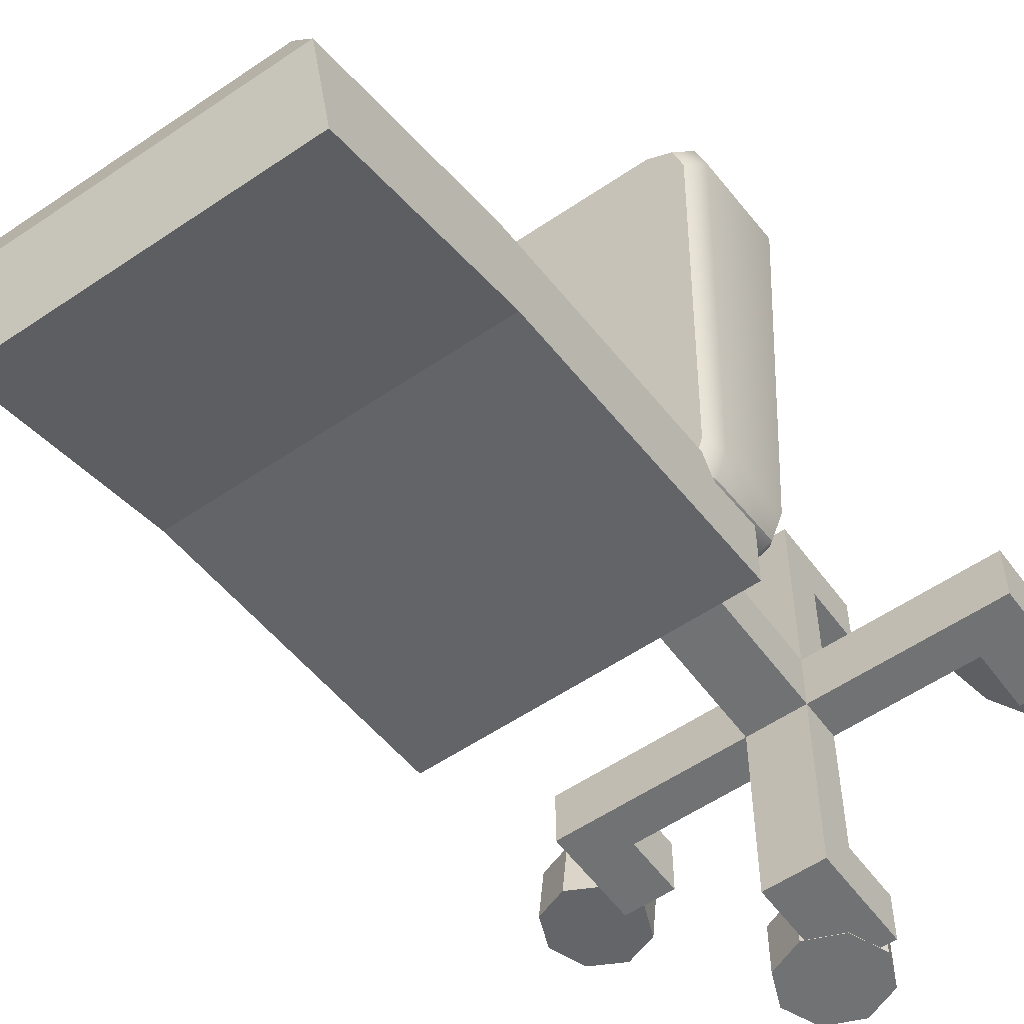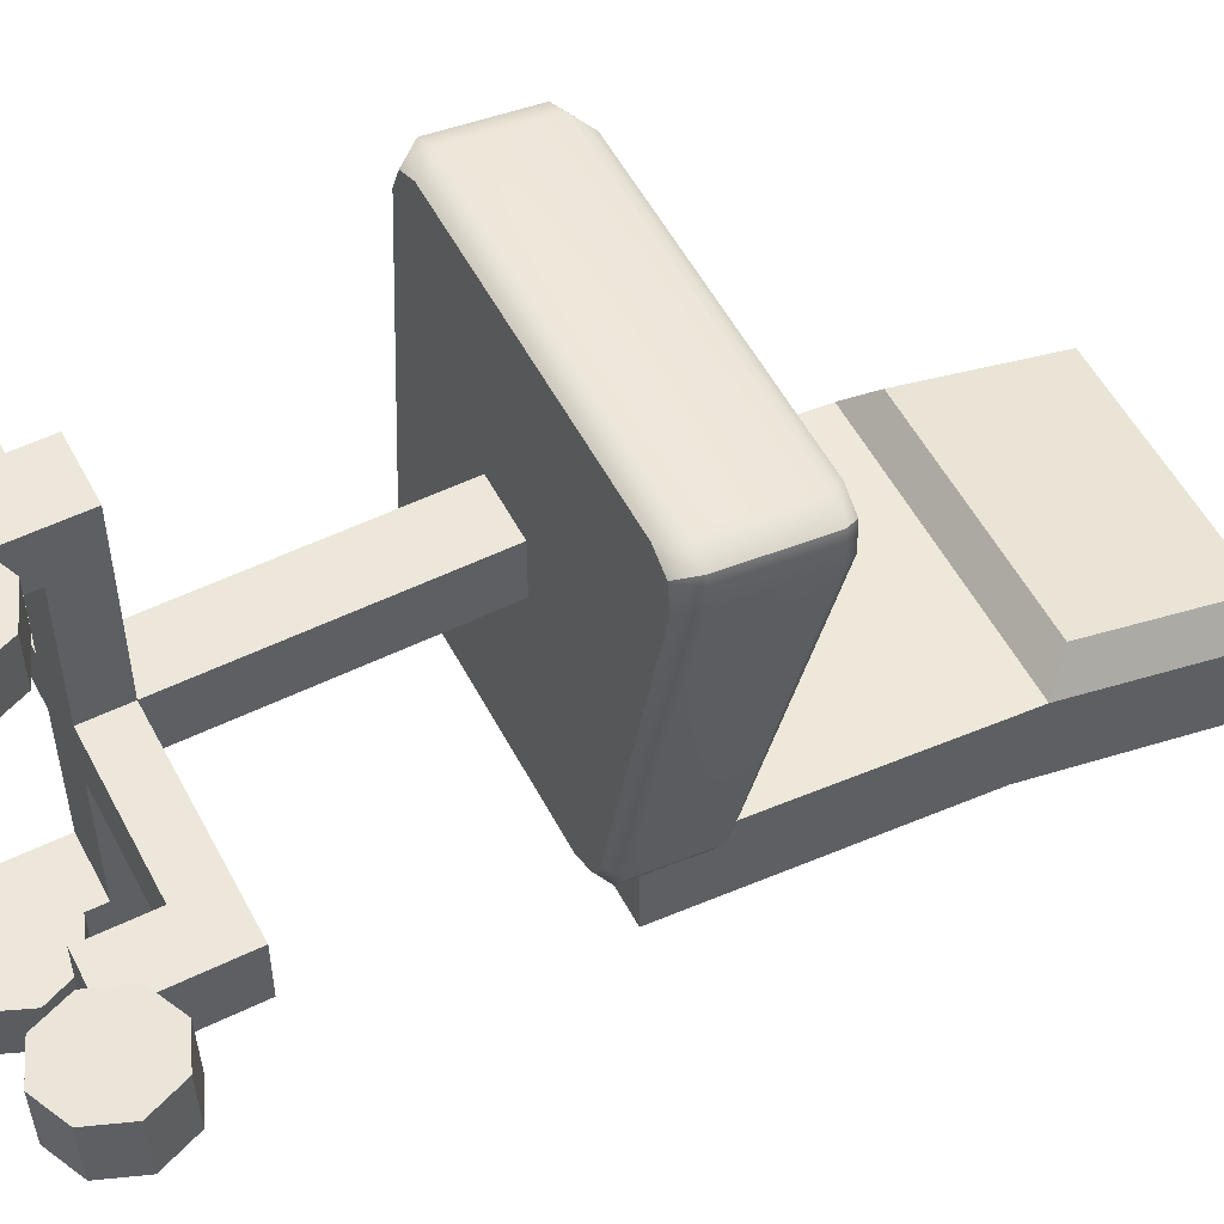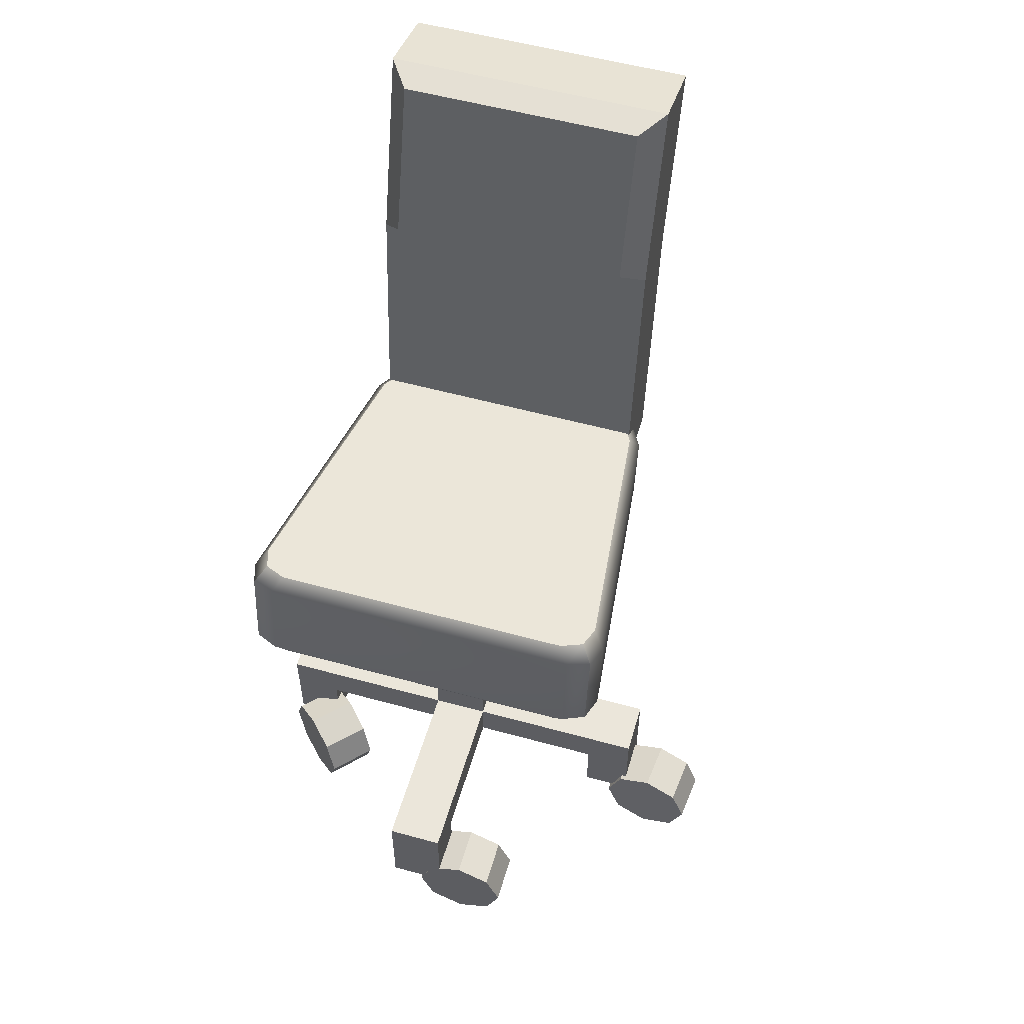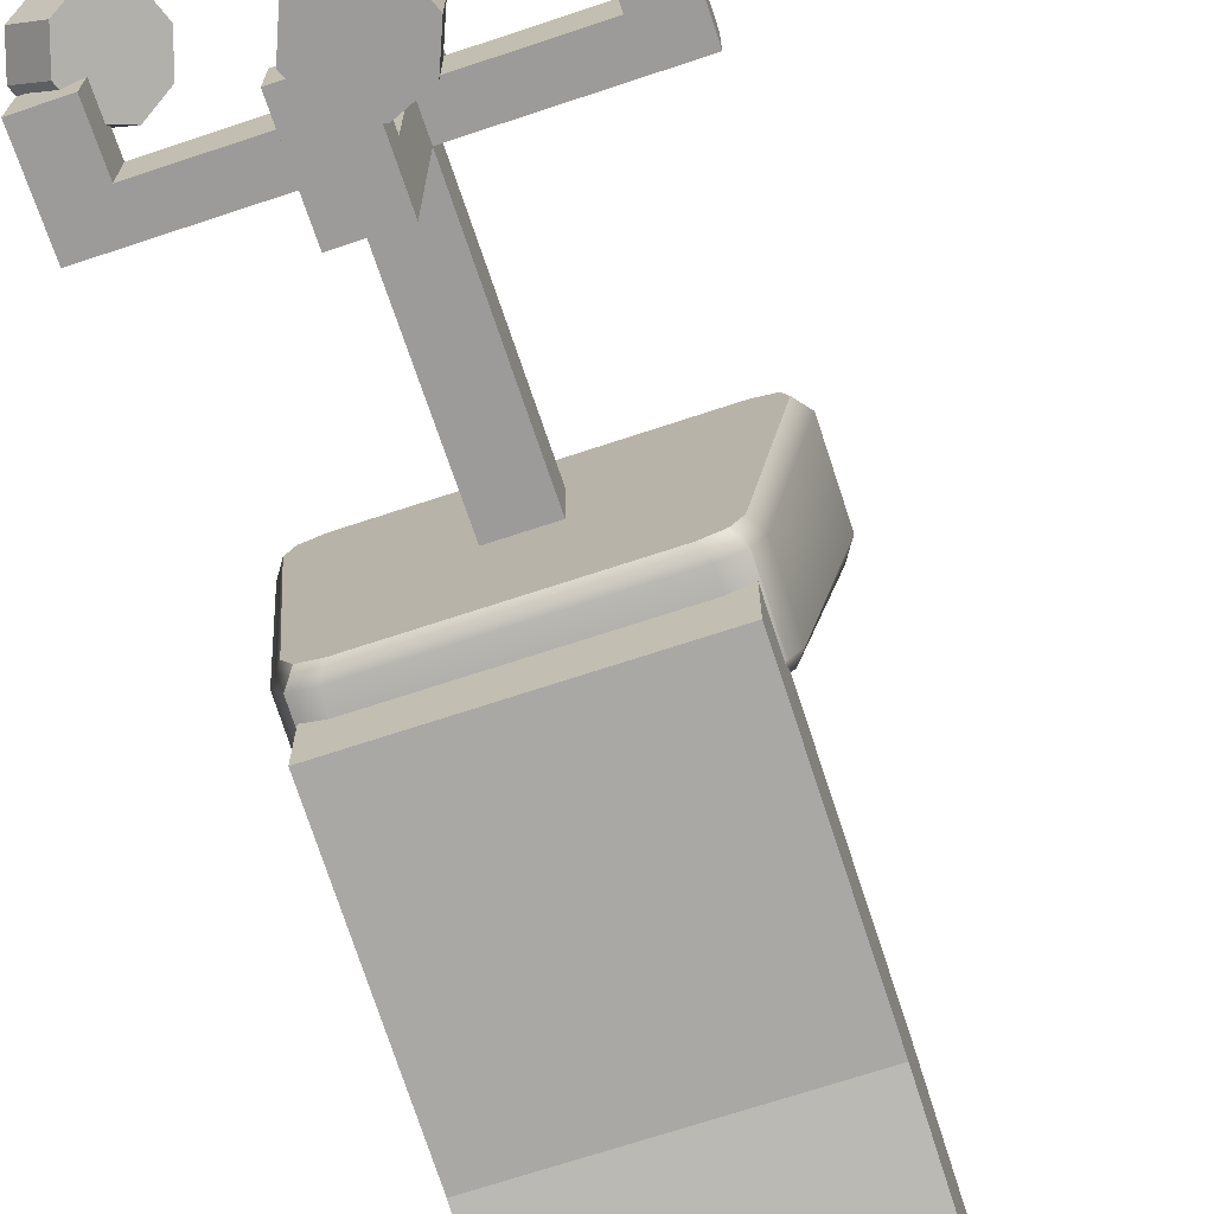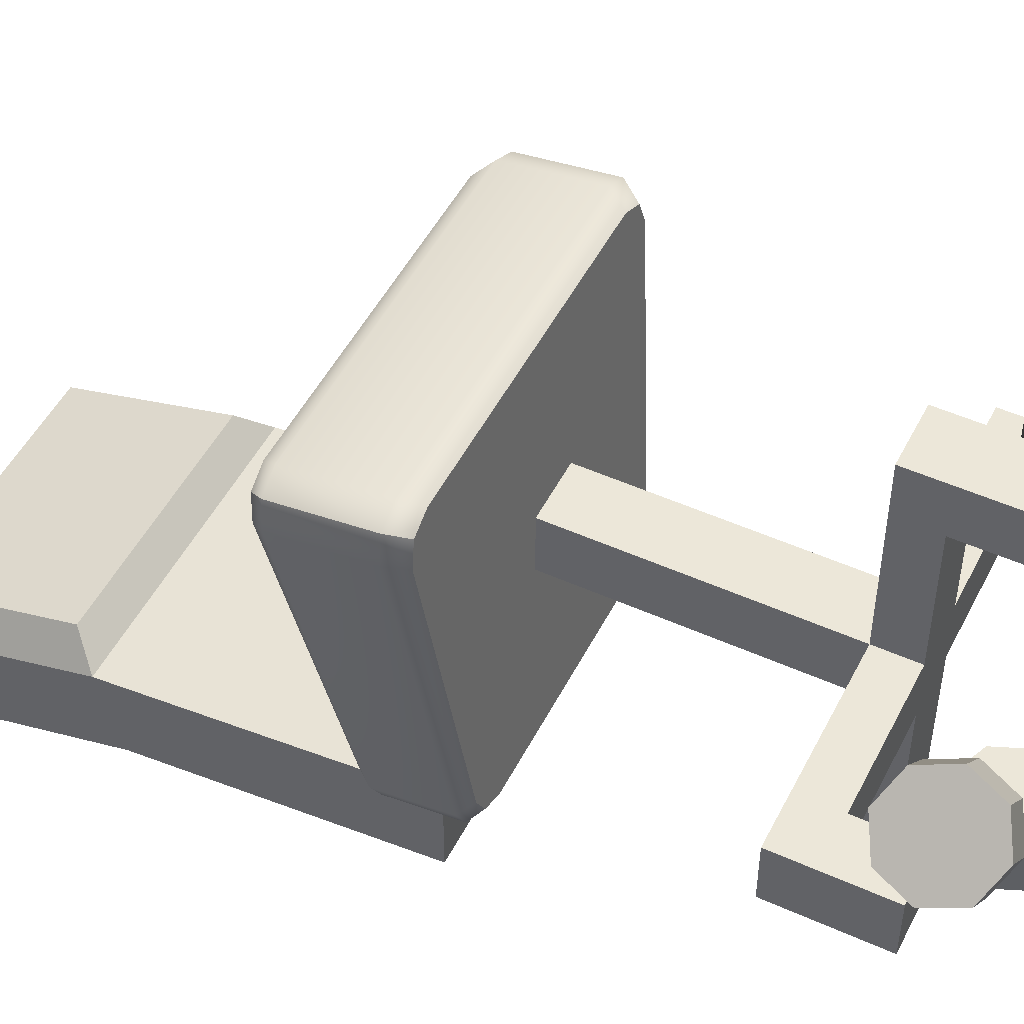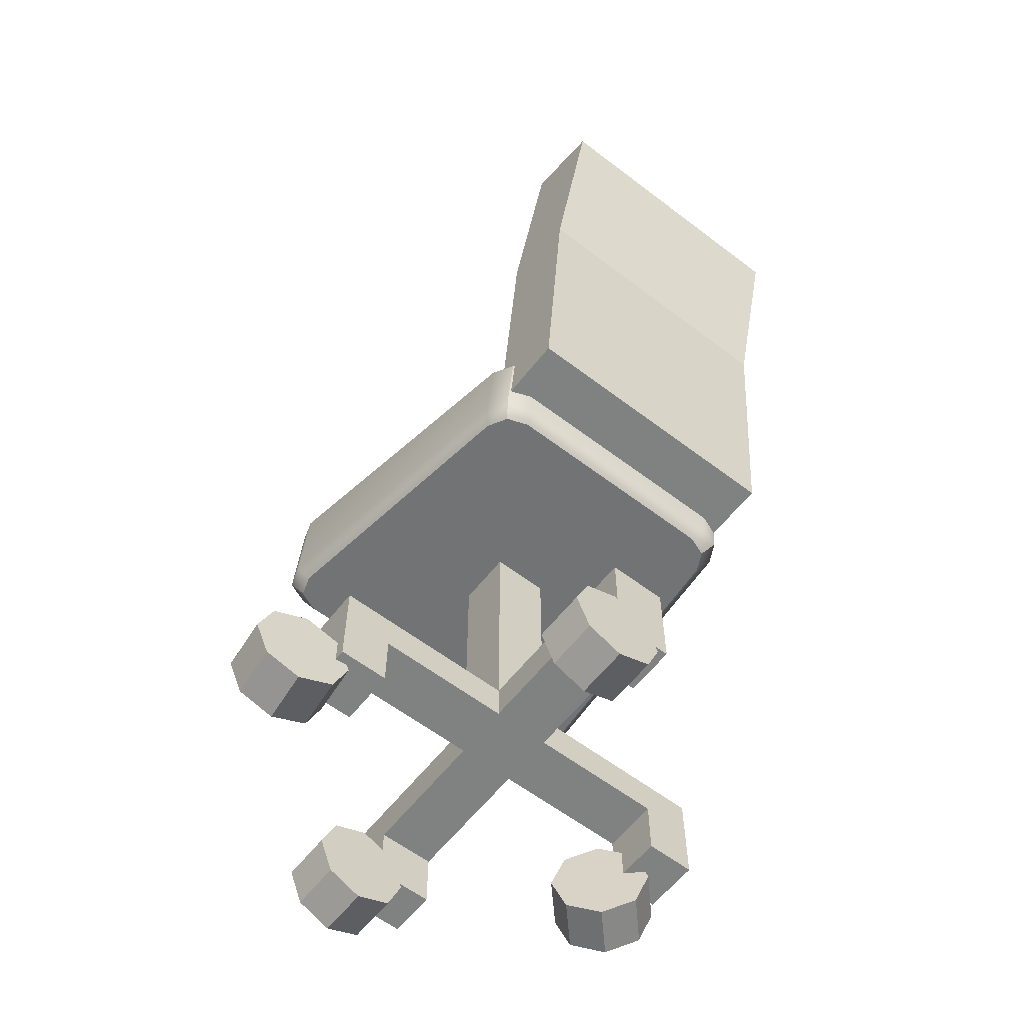
<metadata>
{"format":"obj","ext":"obj","renderer":"f3d","projection":"perspective","resolution":1024,"background":"white","views":[{"elev":-55.6,"azim":-144.3,"up":"+Z"},{"elev":54.0,"azim":62.7,"up":"+Z"},{"elev":54.9,"azim":16.2,"up":"+Y"},{"elev":-69.8,"azim":18.4,"up":"+Z"},{"elev":49.7,"azim":-63.6,"up":"+Z"},{"elev":-60.3,"azim":142.1,"up":"+Y"}]}
</metadata>
<code>
g default
v -0.2589 0.7752 -0.4251
v 0.2589 0.7752 -0.4251
v -0.2589 1.666 -0.5757
v 0.2589 1.666 -0.5757
v -0.2589 1.625 -0.7234
v 0.2589 1.625 -0.7234
v -0.2589 0.7752 -0.5782
v 0.2589 0.7752 -0.5782
v 0.2589 1.282 -0.6297
v -0.2589 1.282 -0.6297
v -0.2589 1.322 -0.482
v 0.2589 1.322 -0.482
v -0.2179 1.367 -0.4366
v 0.2179 1.367 -0.4366
v 0.2179 1.656 -0.5155
v -0.2179 1.656 -0.5155
v 0.5082 0.1578 -0.1264
v 0.4463 0.1836 -0.1328
v 0.3844 0.1578 -0.1392
v 0.3587 0.09559 -0.1418
v 0.3844 0.03335 -0.1392
v 0.4463 0.007563 -0.1328
v 0.5082 0.03335 -0.1264
v 0.5339 0.09559 -0.1238
v 0.4986 0.1578 -0.03306
v 0.4367 0.1836 -0.03945
v 0.3748 0.1578 -0.04583
v 0.3491 0.09559 -0.04847
v 0.3748 0.03335 -0.04583
v 0.4367 0.007563 -0.03945
v 0.4986 0.03335 -0.03306
v 0.5242 0.09559 -0.03042
v 0.4463 0.09559 -0.1328
v 0.4367 0.09559 -0.03945
v 0.1583 0.1578 0.185
v 0.09609 0.1836 0.185
v 0.03384 0.1578 0.185
v 0.008056 0.09559 0.185
v 0.03384 0.03335 0.185
v 0.09609 0.007563 0.185
v 0.1583 0.03335 0.185
v 0.1841 0.09559 0.185
v 0.1583 0.1578 0.2788
v 0.09609 0.1836 0.2788
v 0.03384 0.1578 0.2788
v 0.008056 0.09559 0.2788
v 0.03384 0.03335 0.2788
v 0.09609 0.007563 0.2788
v 0.1583 0.03335 0.2788
v 0.1841 0.09559 0.2788
v 0.09609 0.09559 0.185
v 0.09609 0.09559 0.2788
v -0.05167 0.2159 -0.05549
v 0.05167 0.2159 -0.05549
v -0.05167 0.7424 -0.05549
v 0.05167 0.7424 -0.05549
v -0.05167 0.7424 -0.1588
v 0.05167 0.7424 -0.1588
v -0.05167 0.2159 -0.1588
v 0.05167 0.2159 -0.1588
v -0.05167 0.2877 -0.05549
v -0.05167 0.2877 -0.1588
v 0.05167 0.2877 -0.1588
v 0.05167 0.2877 -0.05549
v -0.05167 0.2159 0.1888
v 0.05167 0.2159 0.1888
v 0.05167 0.2877 0.1888
v -0.05167 0.2877 0.1888
v -0.05167 0.2877 -0.4031
v 0.05167 0.2877 -0.4031
v 0.05167 0.2159 -0.4031
v -0.05167 0.2159 -0.4031
v 0.296 0.2159 -0.1588
v 0.296 0.2159 -0.05549
v 0.296 0.2877 -0.1588
v 0.296 0.2877 -0.05549
v -0.296 0.2159 -0.1588
v -0.296 0.2159 -0.05549
v -0.296 0.2877 -0.05549
v -0.296 0.2877 -0.1588
v -0.05167 0.2159 0.278
v 0.05167 0.2159 0.278
v 0.05167 0.2877 0.278
v -0.05167 0.2877 0.278
v -0.05167 0.2877 -0.4923
v 0.05167 0.2877 -0.4923
v 0.05167 0.2159 -0.4923
v -0.05167 0.2159 -0.4923
v 0.3852 0.2159 -0.1588
v 0.3852 0.2159 -0.05549
v 0.3852 0.2877 -0.1588
v 0.3852 0.2877 -0.05549
v -0.3852 0.2159 -0.1588
v -0.3852 0.2159 -0.05549
v -0.3852 0.2877 -0.05549
v -0.3852 0.2877 -0.1588
v -0.05167 0.1084 0.1888
v 0.05167 0.1084 0.1888
v 0.05167 0.1084 0.278
v -0.05167 0.1084 0.278
v -0.05167 0.1084 -0.4031
v 0.05167 0.1084 -0.4031
v -0.05167 0.1084 -0.4923
v 0.05167 0.1084 -0.4923
v 0.296 0.1084 -0.1588
v 0.296 0.1084 -0.05549
v 0.3852 0.1084 -0.1588
v 0.3852 0.1084 -0.05549
v -0.296 0.1084 -0.1588
v -0.296 0.1084 -0.05549
v -0.3852 0.1084 -0.05549
v -0.3852 0.1084 -0.1588
v -0.219 0.1578 -0.007259
v -0.2645 0.1836 -0.04977
v -0.31 0.1578 -0.09228
v -0.3288 0.09559 -0.1099
v -0.31 0.03335 -0.09228
v -0.2645 0.007563 -0.04977
v -0.219 0.03335 -0.007259
v -0.2002 0.09559 0.01035
v -0.2831 0.1578 0.06129
v -0.3286 0.1836 0.01878
v -0.374 0.1578 -0.02373
v -0.3929 0.09559 -0.04134
v -0.374 0.03335 -0.02373
v -0.3286 0.007563 0.01878
v -0.2831 0.03335 0.06129
v -0.2643 0.09559 0.0789
v -0.2645 0.09559 -0.04977
v -0.3286 0.09559 0.01878
v -0.004719 0.1578 -0.3993
v 0.05753 0.1836 -0.3993
v 0.1198 0.1578 -0.3993
v 0.1456 0.09559 -0.3993
v 0.1198 0.03335 -0.3993
v 0.05753 0.007563 -0.3993
v -0.004719 0.03335 -0.3993
v -0.0305 0.09559 -0.3993
v -0.004719 0.1578 -0.4931
v 0.05753 0.1836 -0.4931
v 0.1198 0.1578 -0.4931
v 0.1456 0.09559 -0.4931
v 0.1198 0.03335 -0.4931
v 0.05753 0.007563 -0.4931
v -0.004719 0.03335 -0.4931
v -0.0305 0.09559 -0.4931
v 0.05753 0.09559 -0.3993
v 0.05753 0.09559 -0.4931
v -0.325 0.7704 0.1249
v -0.2736 0.7758 0.1824
v -0.3123 0.7742 0.1651
v -0.325 0.9876 0.09623
v -0.3123 0.9944 0.1361
v -0.2736 0.9973 0.1531
v 0.325 0.7704 0.1249
v 0.3123 0.7742 0.1651
v 0.2736 0.7758 0.1824
v 0.325 0.9876 0.09623
v 0.2736 0.9973 0.1531
v 0.3123 0.9944 0.1361
v -0.2458 0.8929 -0.4552
v -0.2649 0.8992 -0.419
v -0.2072 0.8905 -0.4697
v -0.2649 0.7222 -0.3957
v -0.2458 0.7188 -0.4323
v -0.2072 0.7175 -0.4469
v 0.2458 0.8929 -0.4552
v 0.2072 0.8905 -0.4697
v 0.2649 0.8992 -0.419
v 0.2649 0.7222 -0.3957
v 0.2072 0.7175 -0.4469
v 0.2458 0.7188 -0.4323
v 0 0.9467 -0.1418
v -0 0.7482 -0.1156
v -0.2918 0.9697 0.1778
v -0.2918 0.8088 0.199
v 0.2918 0.8088 0.199
v 0.2918 0.9697 0.1778
v -0.2209 0.7384 -0.471
v -0.2209 0.864 -0.4875
v 0.2209 0.864 -0.4875
v 0.2209 0.7384 -0.471
v 0.3466 0.9601 0.117
v 0.3466 0.8023 0.1378
v 0.2824 0.7441 -0.4164
v 0.2824 0.8727 -0.4333
v -0.2824 0.8727 -0.4333
v -0.2824 0.7441 -0.4164
v -0.3466 0.8023 0.1378
v -0.3466 0.9601 0.117
v -0.333 0.8068 0.1806
v -0.333 0.9668 0.1595
v 0.333 0.8068 0.1806
v 0.333 0.9668 0.1595
v -0.2621 0.8665 -0.472
v -0.2621 0.74 -0.4553
v 0.2621 0.8665 -0.472
v 0.2621 0.74 -0.4553
g officeChair
f 13 14 15 16
f 3 4 6 5
f 5 6 9 10
f 7 8 2 1
f 12 9 6 4
f 10 11 3 5
f 10 9 8 7
f 7 1 11 10
f 1 2 12 11
f 2 8 9 12
f 11 12 14 13
f 12 4 15 14
f 4 3 16 15
f 3 11 13 16
f 17 18 26 25
f 18 19 27 26
f 19 20 28 27
f 20 21 29 28
f 21 22 30 29
f 22 23 31 30
f 23 24 32 31
f 24 17 25 32
f 18 17 33
f 19 18 33
f 20 19 33
f 21 20 33
f 22 21 33
f 23 22 33
f 24 23 33
f 17 24 33
f 25 26 34
f 26 27 34
f 27 28 34
f 28 29 34
f 29 30 34
f 30 31 34
f 31 32 34
f 32 25 34
f 35 36 44 43
f 36 37 45 44
f 37 38 46 45
f 38 39 47 46
f 39 40 48 47
f 40 41 49 48
f 41 42 50 49
f 42 35 43 50
f 36 35 51
f 37 36 51
f 38 37 51
f 39 38 51
f 40 39 51
f 41 40 51
f 42 41 51
f 35 42 51
f 43 44 52
f 44 45 52
f 45 46 52
f 46 47 52
f 47 48 52
f 48 49 52
f 49 50 52
f 50 43 52
f 81 82 83 84
f 55 56 58 57
f 85 86 87 88
f 59 60 54 53
f 90 89 91 92
f 93 94 95 96
f 62 61 55 57
f 57 58 63 62
f 64 63 58 56
f 61 64 56 55
f 53 54 66 65
f 54 64 67 66
f 64 61 68 67
f 61 53 65 68
f 62 63 70 69
f 63 60 71 70
f 60 59 72 71
f 59 62 69 72
f 54 60 73 74
f 60 63 75 73
f 63 64 76 75
f 64 54 74 76
f 59 53 78 77
f 53 61 79 78
f 61 62 80 79
f 62 59 77 80
f 97 98 99 100
f 66 67 83 82
f 67 68 84 83
f 68 65 81 84
f 69 70 86 85
f 70 71 87 86
f 102 101 103 104
f 72 69 85 88
f 106 105 107 108
f 73 75 91 89
f 75 76 92 91
f 76 74 90 92
f 109 110 111 112
f 78 79 95 94
f 79 80 96 95
f 80 77 93 96
f 65 66 98 97
f 66 82 99 98
f 82 81 100 99
f 81 65 97 100
f 71 72 101 102
f 72 88 103 101
f 88 87 104 103
f 87 71 102 104
f 74 73 105 106
f 73 89 107 105
f 89 90 108 107
f 90 74 106 108
f 77 78 110 109
f 78 94 111 110
f 94 93 112 111
f 93 77 109 112
f 113 114 122 121
f 114 115 123 122
f 115 116 124 123
f 116 117 125 124
f 117 118 126 125
f 118 119 127 126
f 119 120 128 127
f 120 113 121 128
f 114 113 129
f 115 114 129
f 116 115 129
f 117 116 129
f 118 117 129
f 119 118 129
f 120 119 129
f 113 120 129
f 121 122 130
f 122 123 130
f 123 124 130
f 124 125 130
f 125 126 130
f 126 127 130
f 127 128 130
f 128 121 130
f 131 132 140 139
f 132 133 141 140
f 133 134 142 141
f 134 135 143 142
f 135 136 144 143
f 136 137 145 144
f 137 138 146 145
f 138 131 139 146
f 132 131 147
f 133 132 147
f 134 133 147
f 135 134 147
f 136 135 147
f 137 136 147
f 138 137 147
f 131 138 147
f 139 140 148
f 140 141 148
f 141 142 148
f 142 143 148
f 143 144 148
f 144 145 148
f 145 146 148
f 146 139 148
f 175 176 177 178
f 179 180 181 182
f 183 184 185 186
f 187 188 189 190
f 189 191 192 190
f 191 176 175 192
f 177 193 194 178
f 193 184 183 194
f 187 195 196 188
f 195 180 179 196
f 181 197 198 182
f 197 186 185 198
f 154 173 153
f 164 174 149
f 167 168 173
f 173 168 163
f 173 163 161
f 173 161 162
f 173 162 152
f 173 152 153
f 159 173 154
f 160 173 159
f 158 173 160
f 169 173 158
f 167 173 169
f 170 155 174
f 174 155 156
f 174 156 157
f 174 157 150
f 174 150 151
f 174 151 149
f 165 174 164
f 166 174 165
f 171 174 166
f 172 174 171
f 170 174 172
f 150 157 177 176
f 159 154 175 178
f 163 168 181 180
f 171 166 179 182
f 155 170 185 184
f 169 158 183 186
f 164 149 189 188
f 152 162 187 190
f 149 151 191 189
f 153 152 190 192
f 151 150 176 191
f 154 153 192 175
f 157 156 193 177
f 160 159 178 194
f 156 155 184 193
f 158 160 194 183
f 162 161 195 187
f 165 164 188 196
f 161 163 180 195
f 166 165 196 179
f 168 167 197 181
f 172 171 182 198
f 167 169 186 197
f 170 172 198 185

</code>
